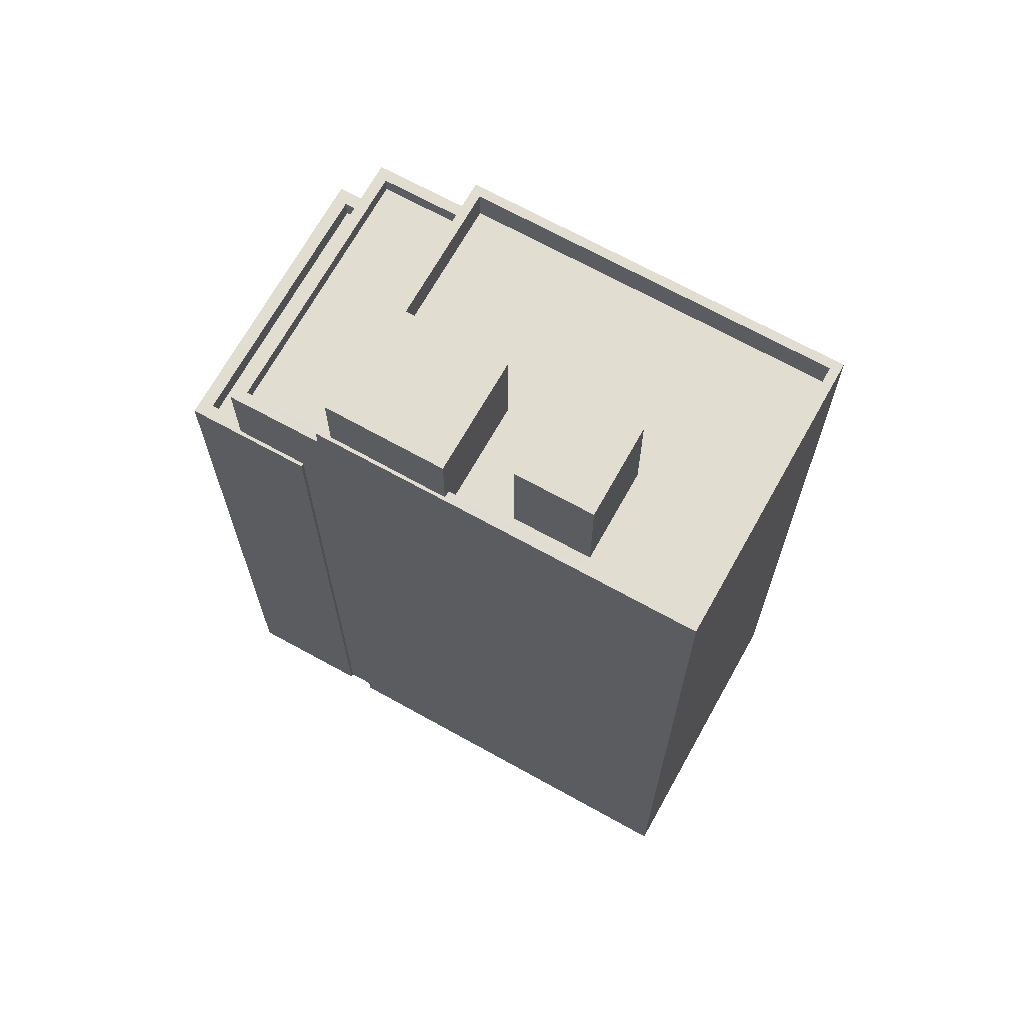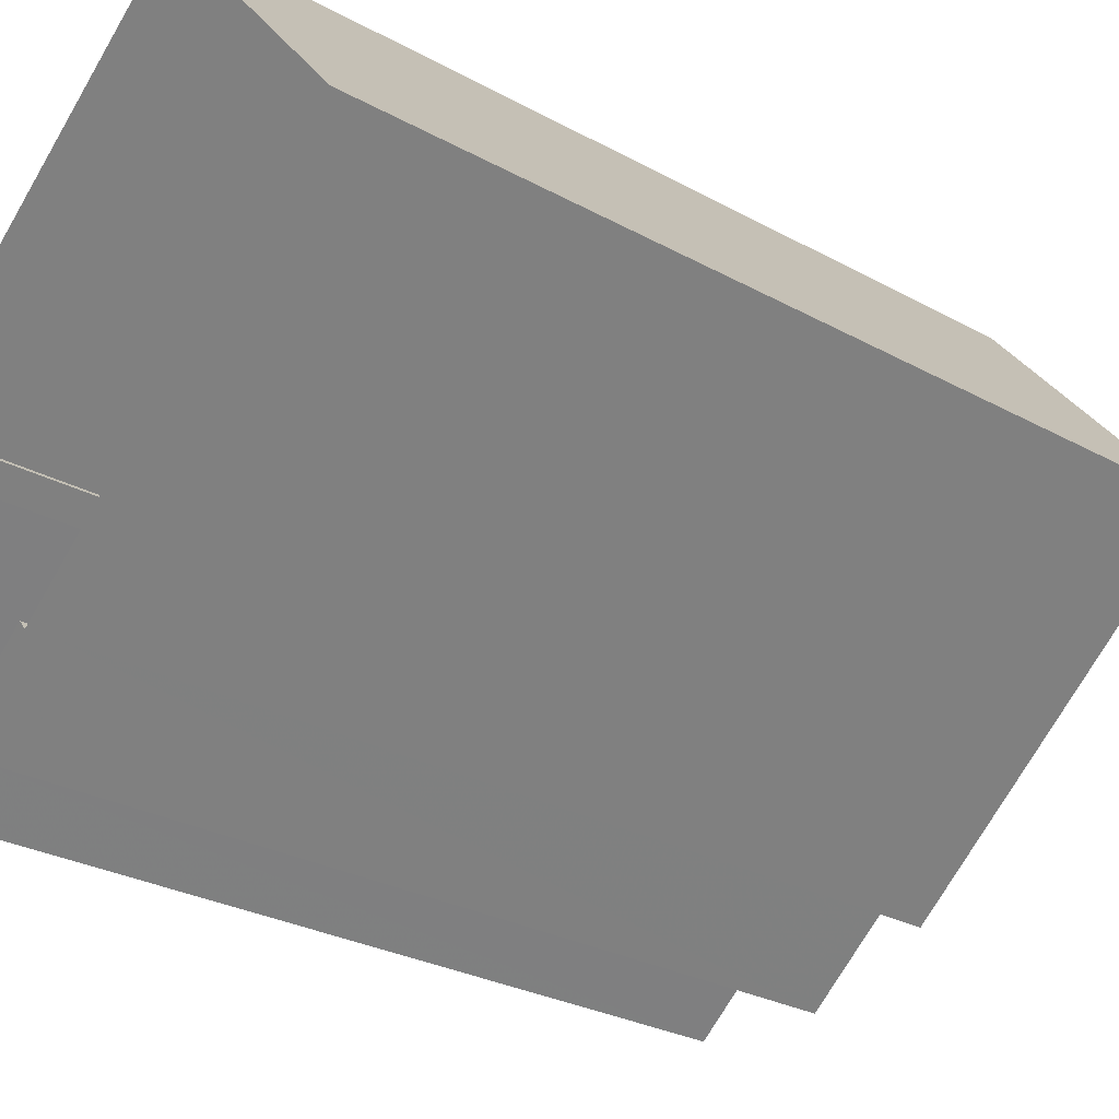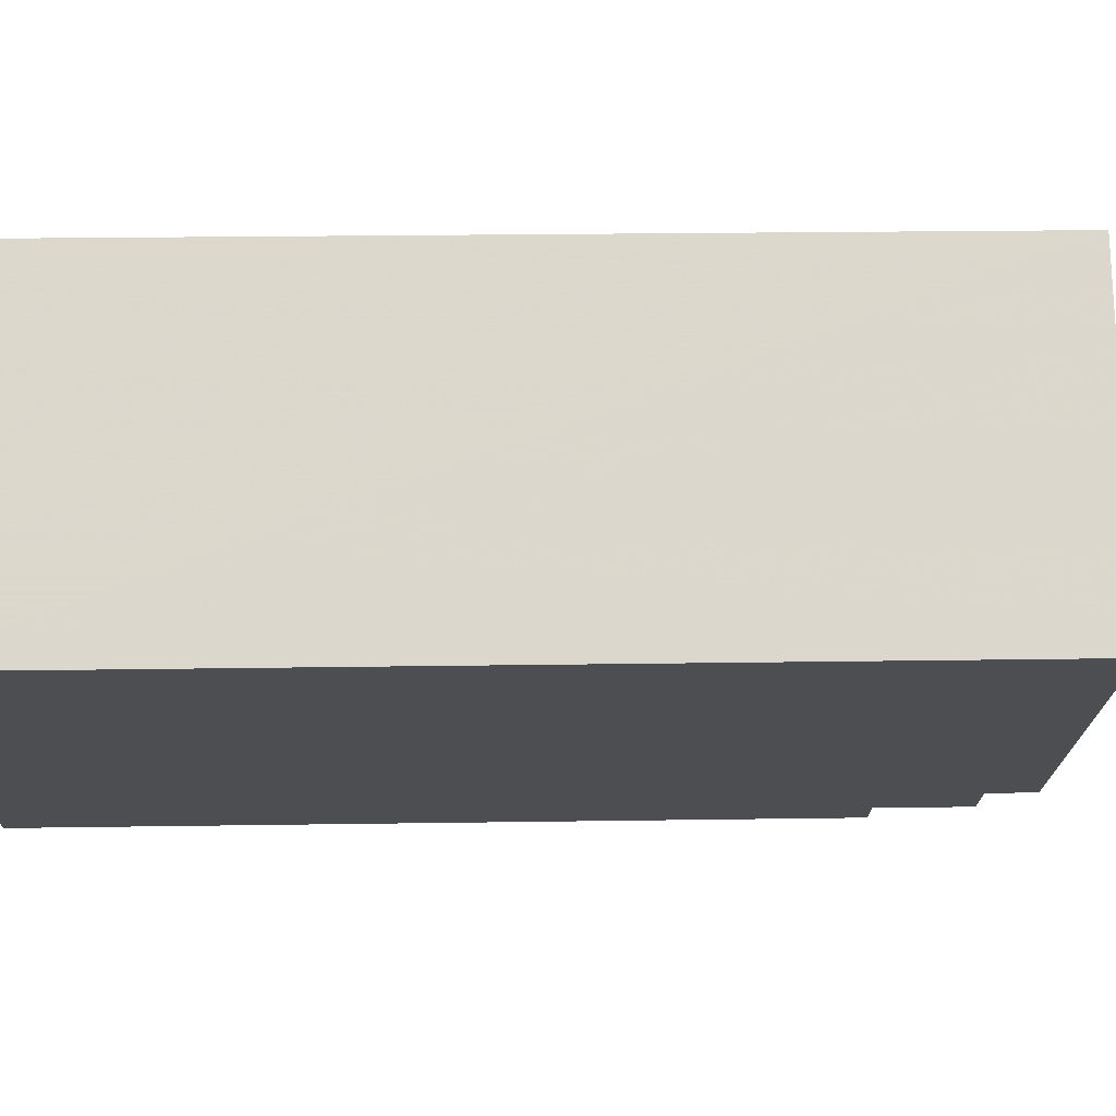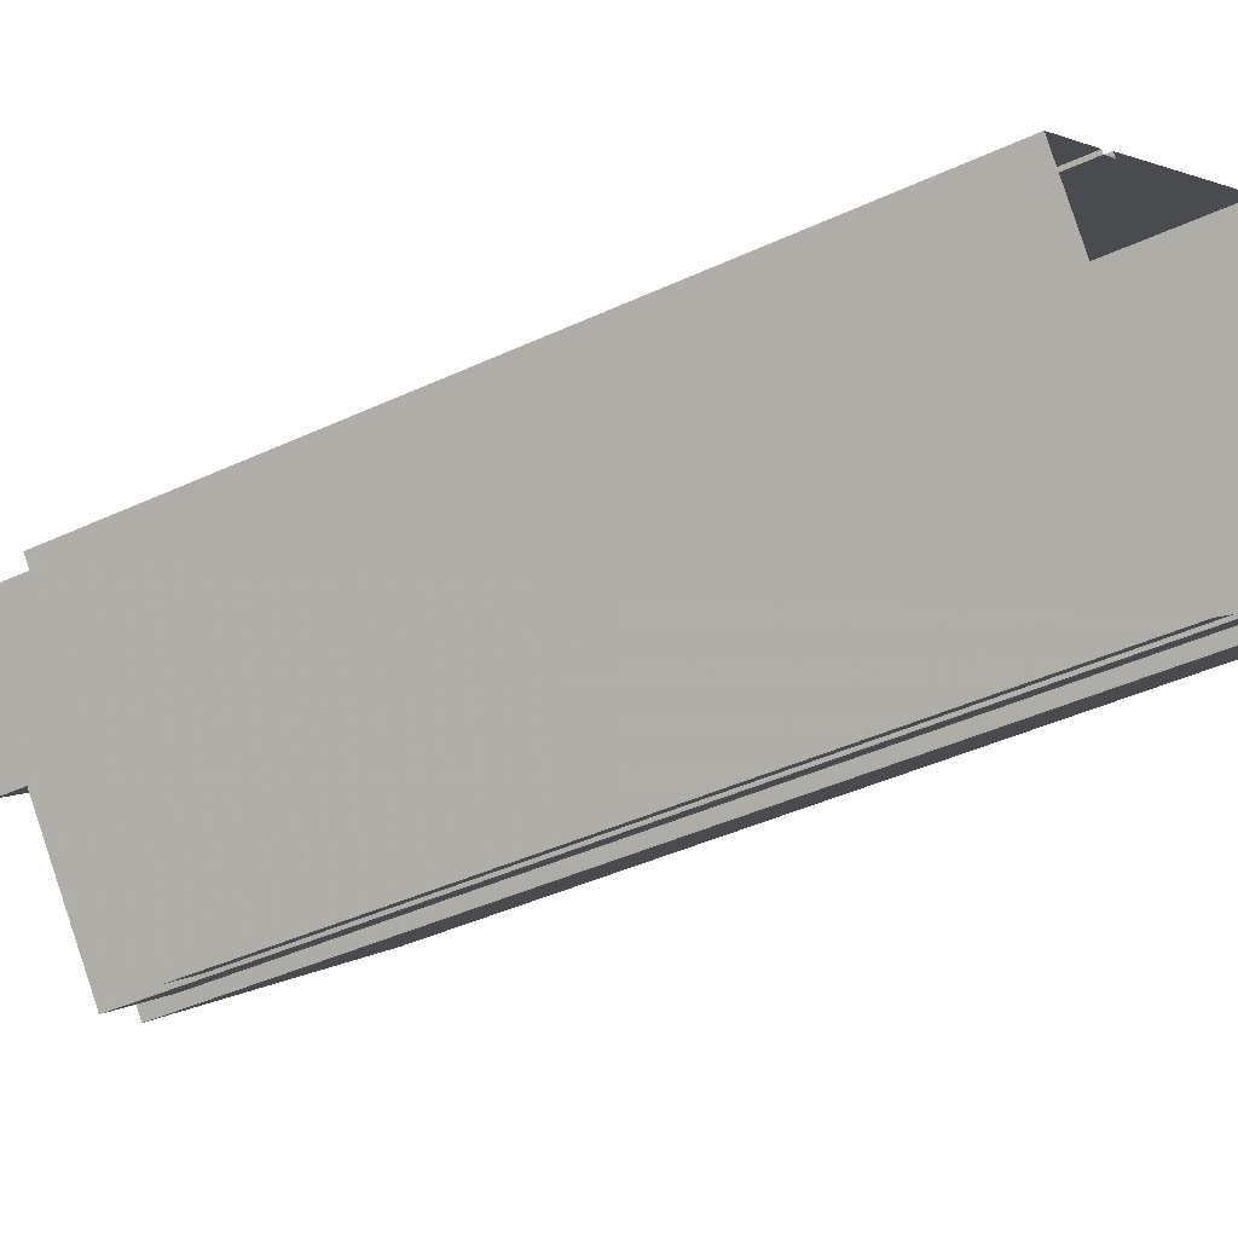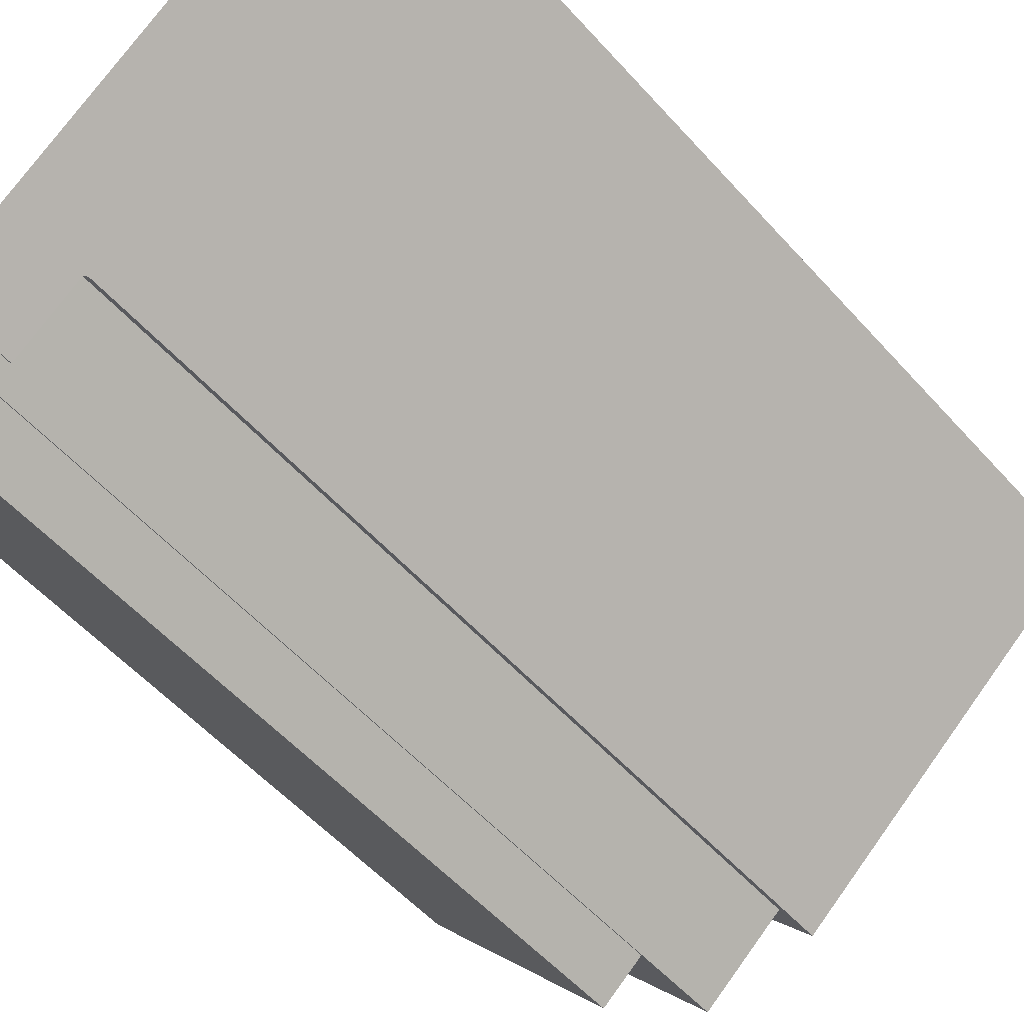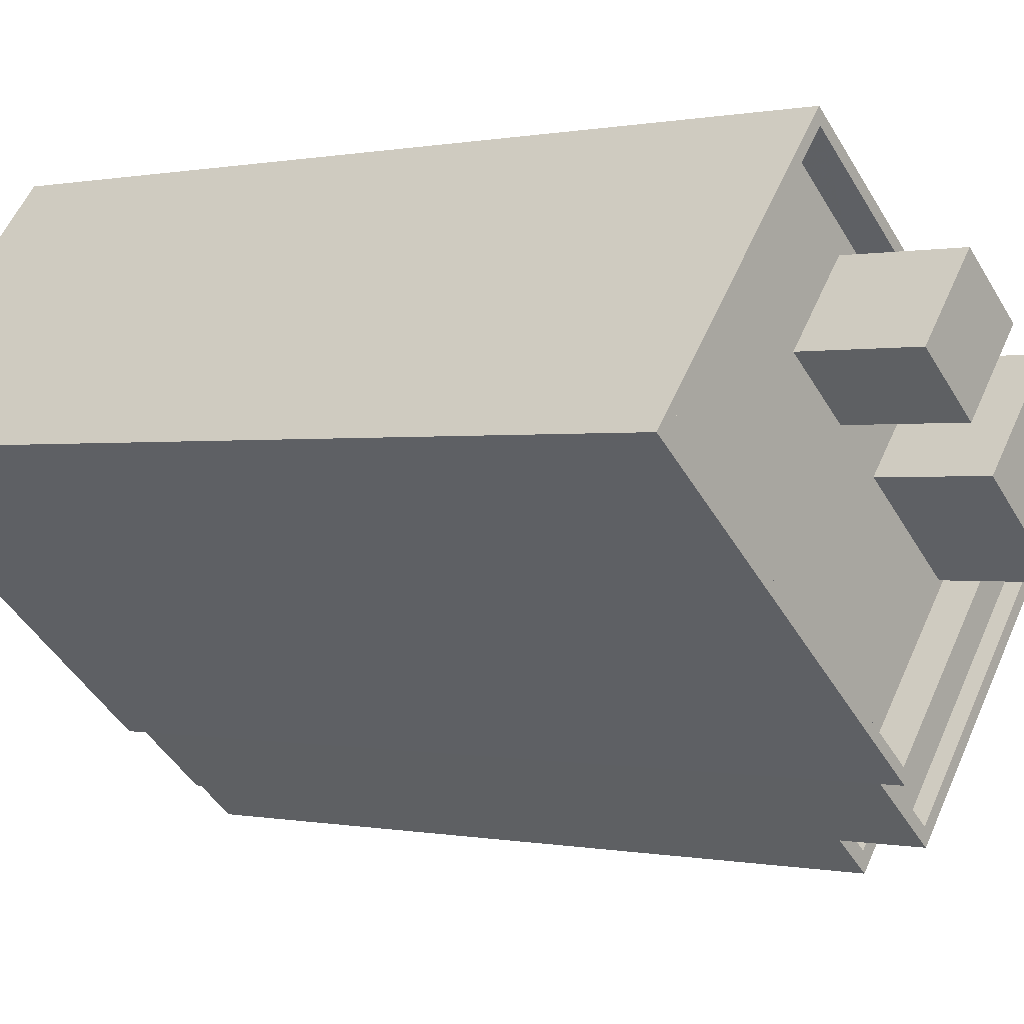
<metadata>
{"format":"obj","ext":"obj","renderer":"f3d","projection":"perspective","resolution":1024,"background":"white","views":[{"elev":68.7,"azim":169.6,"up":"+Z"},{"elev":-27.1,"azim":-130.7,"up":"+Y"},{"elev":22.6,"azim":-91.5,"up":"+Y"},{"elev":-40.8,"azim":119.8,"up":"+Y"},{"elev":-54.8,"azim":-139.1,"up":"+Y"},{"elev":0.1,"azim":-50.8,"up":"+Y"}]}
</metadata>
<code>
v -8832 -3.64e+04 11.23
v -8842 -3.639e+04 11.24
v -8832 -3.64e+04 11.23
v -8848 -3.64e+04 11.24
v -8838 -3.641e+04 11.24
v -8829 -3.64e+04 11.23
v -8834 -3.641e+04 11.23
v -8836 -3.641e+04 11.23
v -8832 -3.64e+04 11.23
v -8832 -3.64e+04 11.23
v -8838 -3.641e+04 11.24
v -8836 -3.641e+04 11.23
v -8830 -3.64e+04 32.24
v -8834 -3.641e+04 32.24
v -8829 -3.64e+04 32.24
v -8835 -3.641e+04 32.24
v -8834 -3.641e+04 32.84
v -8834 -3.641e+04 32.84
v -8836 -3.641e+04 32.84
v -8829 -3.64e+04 32.84
v -8835 -3.641e+04 32.84
v -8830 -3.64e+04 32.84
v -8832 -3.64e+04 32.84
v -8832 -3.64e+04 32.84
v -8830 -3.64e+04 32.84
v -8829 -3.64e+04 32.84
v -8838 -3.641e+04 35.34
v -8836 -3.641e+04 35.33
v -8838 -3.641e+04 35.34
v -8831 -3.64e+04 35.33
v -8832 -3.64e+04 35.34
v -8833 -3.64e+04 35.34
v -8830 -3.64e+04 35.33
v -8836 -3.641e+04 35.33
v -8833 -3.64e+04 34.84
v -8836 -3.641e+04 34.83
v -8831 -3.64e+04 34.83
v -8838 -3.641e+04 34.84
v -8833 -3.64e+04 36.37
v -8833 -3.64e+04 36.37
v -8833 -3.64e+04 36.37
v -8832 -3.64e+04 36.37
v -8836 -3.64e+04 36.37
v -8836 -3.64e+04 36.37
v -8842 -3.639e+04 36.38
v -8842 -3.639e+04 36.38
v -8841 -3.64e+04 35.38
v -8847 -3.64e+04 35.38
v -8845 -3.64e+04 35.38
v -8842 -3.639e+04 35.38
v -8839 -3.64e+04 35.38
v -8839 -3.64e+04 35.38
v -8837 -3.64e+04 35.37
v -8836 -3.64e+04 35.37
v -8835 -3.64e+04 35.37
v -8833 -3.64e+04 35.37
v -8833 -3.64e+04 35.37
v -8838 -3.64e+04 35.37
v -8838 -3.641e+04 35.37
v -8839 -3.64e+04 35.37
v -8848 -3.64e+04 36.38
v -8847 -3.64e+04 36.38
v -8838 -3.641e+04 36.37
v -8838 -3.641e+04 36.37
v -8839 -3.64e+04 38.71
v -8837 -3.64e+04 38.71
v -8839 -3.64e+04 38.72
v -8841 -3.64e+04 38.72
v -8838 -3.64e+04 38.46
v -8835 -3.64e+04 38.46
v -8833 -3.64e+04 38.46
v -8836 -3.64e+04 38.46
f 1 2 3
f 4 2 5
f 6 7 8
f 9 6 10
f 5 11 4
f 10 5 1
f 8 12 5
f 1 5 2
f 6 8 10
f 10 8 5
f 13 14 15
f 13 16 14
f 17 18 19
f 17 20 18
f 19 18 21
f 22 23 24
f 22 20 23
f 25 26 22
f 18 20 26
f 26 20 22
f 27 28 29
f 30 31 32
f 30 33 31
f 34 28 27
f 33 28 34
f 33 30 28
f 35 36 37
f 35 38 36
f 39 40 41
f 40 42 41
f 43 44 45
f 45 44 46
f 44 42 46
f 41 42 44
f 47 48 49
f 48 47 50
f 51 50 52
f 50 47 52
f 51 53 54
f 55 56 57
f 51 52 53
f 53 58 54
f 59 55 58
f 55 59 56
f 49 59 58
f 47 49 60
f 60 58 53
f 49 58 60
f 46 61 62
f 63 42 40
f 63 62 61
f 46 62 45
f 64 63 40
f 62 63 64
f 65 66 67
f 68 65 67
f 69 70 71
f 72 69 71
f 16 18 14
f 16 21 18
f 13 15 26
f 25 13 26
f 26 15 14
f 18 26 14
f 10 23 9
f 10 24 23
f 20 6 9
f 23 20 9
f 20 17 7
f 6 20 7
f 8 7 17
f 19 8 17
f 33 24 31
f 31 24 1
f 33 22 24
f 1 24 10
f 8 19 12
f 22 33 25
f 16 13 25
f 12 19 34
f 21 33 34
f 16 25 21
f 19 21 34
f 25 33 21
f 34 5 12
f 34 27 5
f 38 28 36
f 38 29 28
f 35 37 30
f 32 35 30
f 30 37 36
f 28 30 36
f 1 3 31
f 5 27 11
f 3 42 31
f 35 32 38
f 27 63 11
f 42 63 29
f 42 32 31
f 27 29 63
f 38 32 29
f 29 32 42
f 2 46 42
f 3 2 42
f 63 4 11
f 63 61 4
f 46 2 4
f 61 46 4
f 45 48 50
f 45 62 48
f 50 51 45
f 51 54 43
f 45 51 43
f 57 56 40
f 39 57 40
f 59 40 56
f 59 64 40
f 48 62 49
f 49 64 59
f 49 62 64
f 52 67 66
f 53 52 66
f 60 53 66
f 65 60 66
f 47 60 65
f 68 47 65
f 67 47 68
f 67 52 47
f 44 72 71
f 41 44 71
f 41 71 39
f 71 70 39
f 39 55 57
f 39 70 55
f 70 69 58
f 55 70 58
f 72 43 69
f 69 43 58
f 72 44 43
f 58 43 54

</code>
